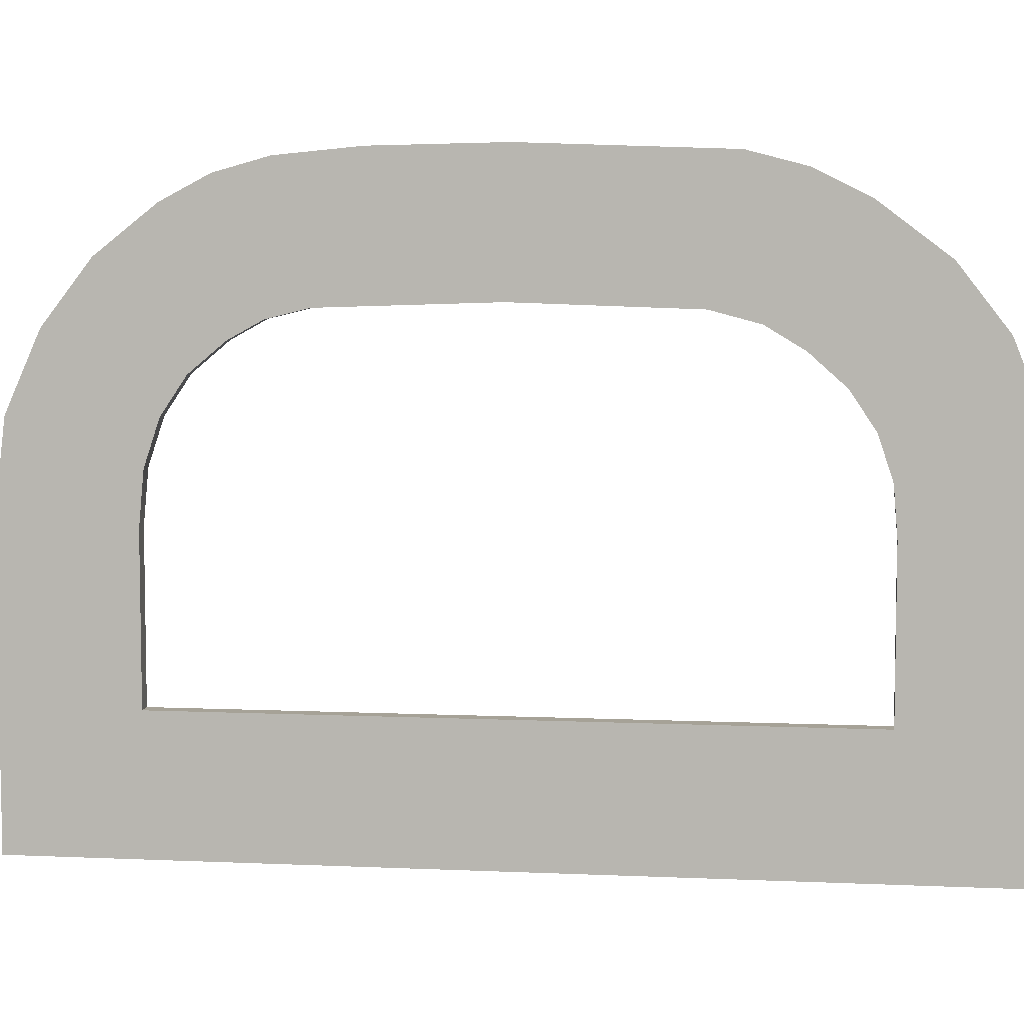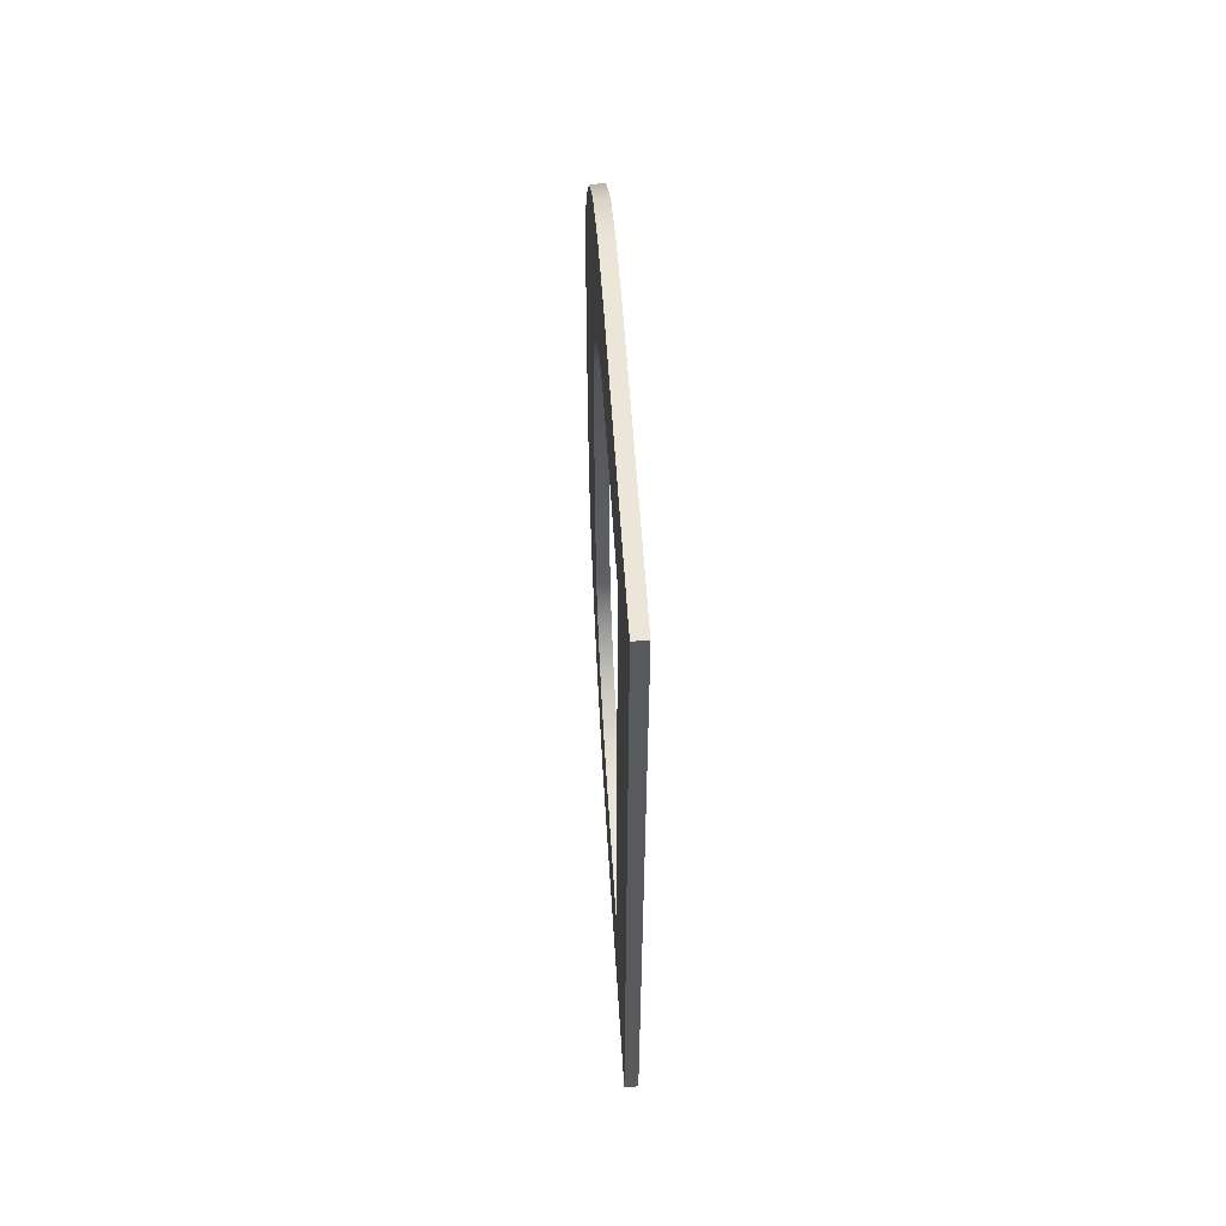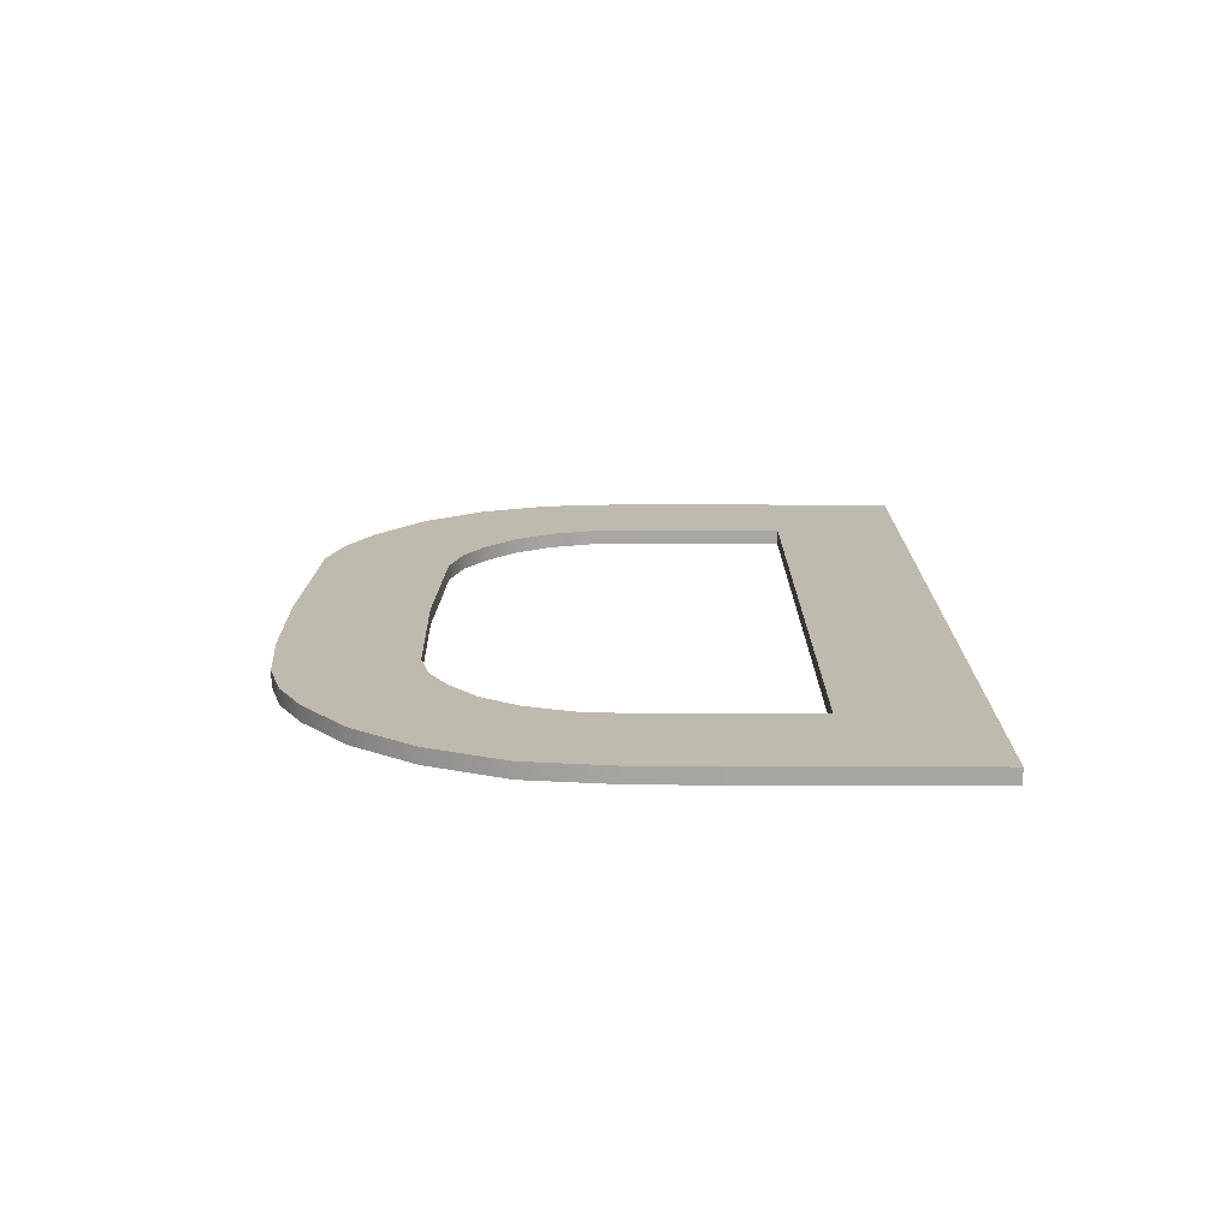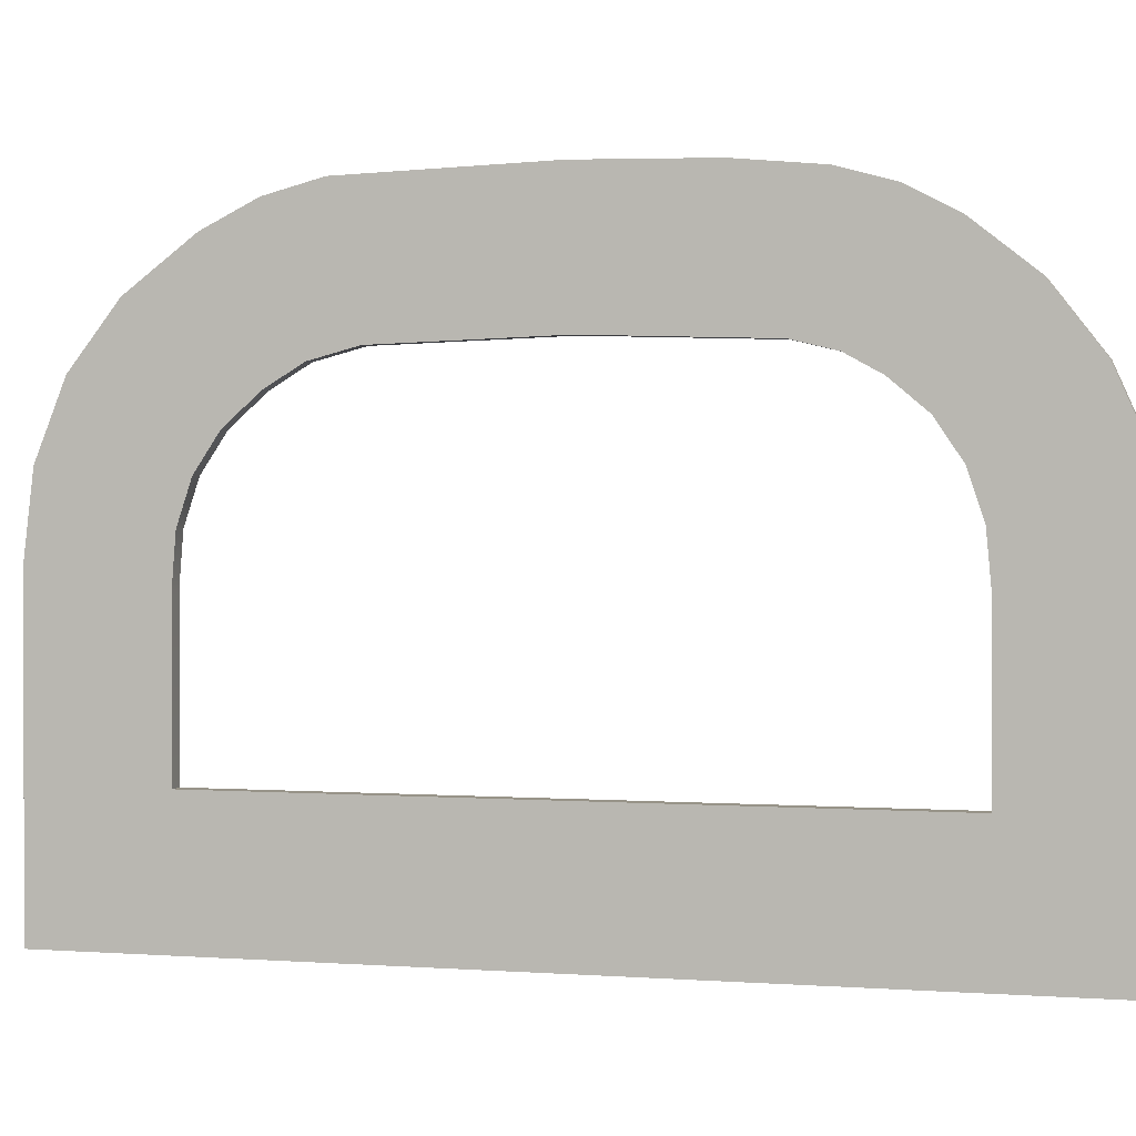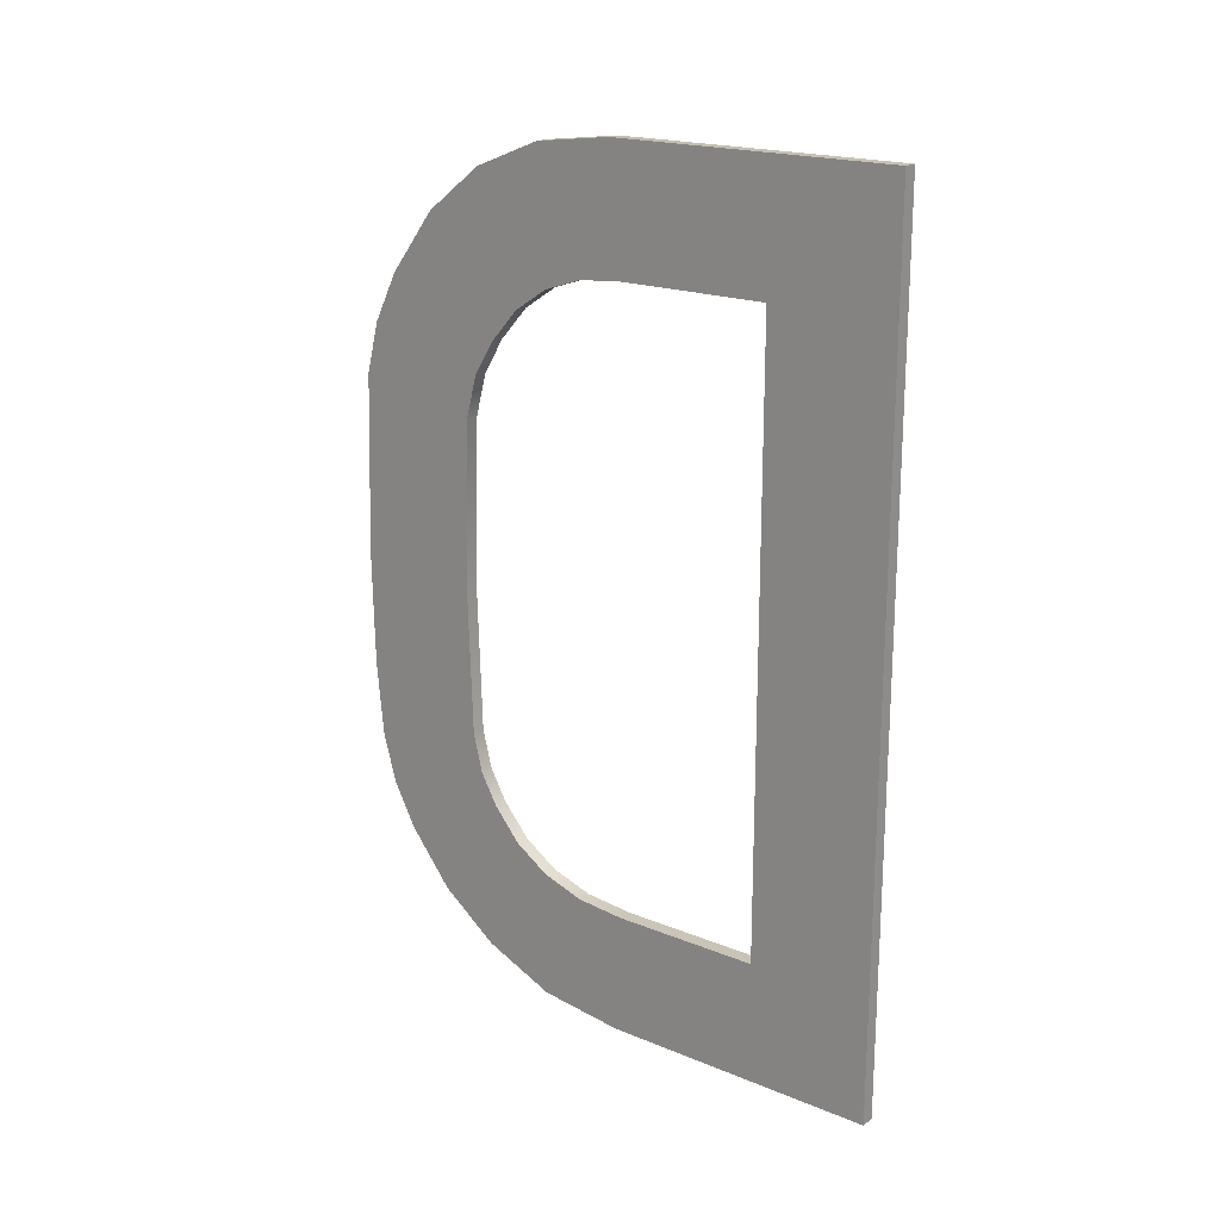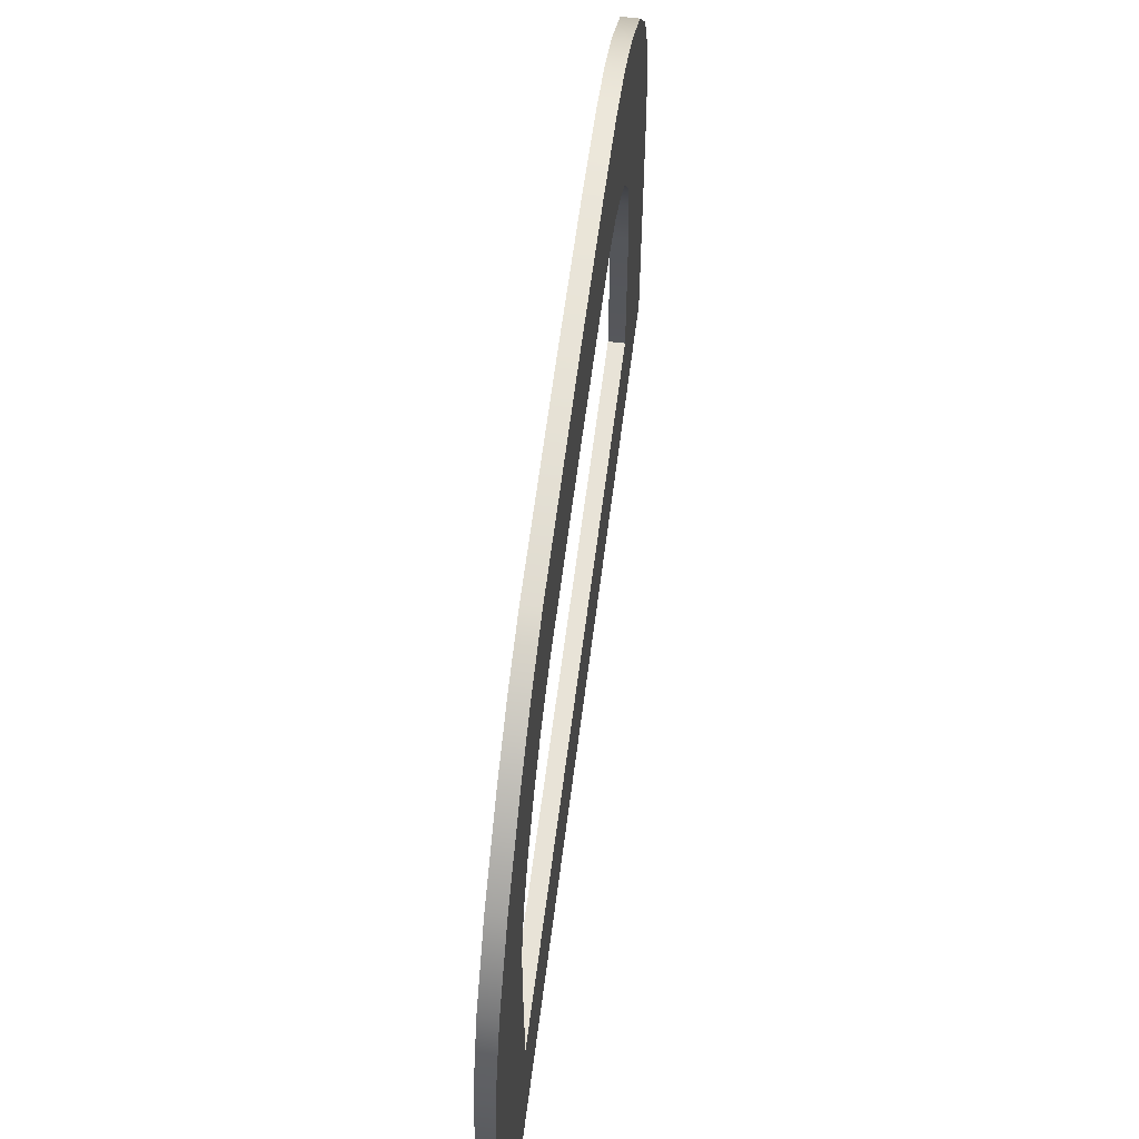
<metadata>
{"format":"obj","ext":"obj","renderer":"f3d","projection":"perspective","resolution":1024,"background":"white","views":[{"elev":6.5,"azim":97.5,"up":"+Z"},{"elev":57.7,"azim":176.4,"up":"+Y"},{"elev":-74.4,"azim":89.9,"up":"+Y"},{"elev":1.4,"azim":-74.8,"up":"+Z"},{"elev":19.3,"azim":127.5,"up":"+Y"},{"elev":61.7,"azim":-172.7,"up":"+Z"}]}
</metadata>
<code>
o D_1_001
v -91.54 22.97 -9.366
v -91.54 21.96 -9.539
v -91.54 23.14 -9.539
v -91.54 23.14 -9.139
v -91.54 22.97 -9.159
v -91.54 22.97 -9.097
v -91.54 23.13 -9.03
v -91.54 22.95 -9.042
v -91.54 22.92 -8.994
v -91.54 23.09 -8.936
v -91.54 22.87 -8.955
v -91.54 22.82 -8.926
v -91.54 23.03 -8.856
v -91.54 22.76 -8.91
v -91.54 22.54 -8.903
v -91.54 22.08 -8.854
v -91.54 22.33 -8.91
v -91.54 22.27 -8.923
v -91.54 22.02 -8.934
v -91.54 22.23 -8.947
v -91.54 22.19 -8.985
v -91.54 21.97 -9.032
v -91.54 22.15 -9.033
v -91.54 22.13 -9.091
v -91.54 21.96 -9.151
v -91.54 22.13 -9.159
v -91.54 22.13 -9.366
v -91.54 22.94 -8.791
v -91.54 22.15 -8.794
v -91.54 22.22 -8.762
v -91.54 22.87 -8.757
v -91.54 22.28 -8.743
v -91.54 22.8 -8.738
v -91.54 22.39 -8.733
v -91.54 22.55 -8.73
v -91.56 22.13 -9.366
v -91.56 23.14 -9.539
v -91.56 21.96 -9.539
v -91.56 21.96 -9.151
v -91.56 22.13 -9.159
v -91.56 22.13 -9.091
v -91.56 21.97 -9.032
v -91.56 22.15 -9.033
v -91.56 22.19 -8.985
v -91.56 22.02 -8.934
v -91.56 22.23 -8.947
v -91.56 22.27 -8.923
v -91.56 22.08 -8.854
v -91.56 22.33 -8.91
v -91.56 22.54 -8.903
v -91.56 23.03 -8.856
v -91.56 22.94 -8.791
v -91.56 22.15 -8.794
v -91.56 22.22 -8.762
v -91.56 22.87 -8.757
v -91.56 22.28 -8.743
v -91.56 22.8 -8.738
v -91.56 22.39 -8.733
v -91.56 22.55 -8.73
v -91.56 22.76 -8.91
v -91.56 22.82 -8.926
v -91.56 23.09 -8.936
v -91.56 22.87 -8.955
v -91.56 22.92 -8.994
v -91.56 23.13 -9.03
v -91.56 22.95 -9.042
v -91.56 22.97 -9.097
v -91.56 23.14 -9.139
v -91.56 22.97 -9.159
v -91.56 22.97 -9.366
f 1 2 3 4
f 5 1 4 6
f 6 4 7 8
f 9 8 7 10
f 11 9 10 12
f 12 10 13 14
f 15 14 13 16
f 17 15 16 18
f 18 16 19 20
f 21 20 19 22
f 23 21 22 24
f 24 22 25 26
f 27 26 25 2
f 27 2 1
f 16 13 28 29
f 30 29 28 31
f 32 30 31 33
f 34 32 33 35
f 36 37 38 39
f 40 36 39 41
f 41 39 42 43
f 44 43 42 45
f 46 44 45 47
f 47 45 48 49
f 50 49 48 51
f 52 51 48 53
f 52 53 54 55
f 55 54 56 57
f 57 56 58 59
f 60 50 51 61
f 61 51 62 63
f 64 63 62 65
f 66 64 65 67
f 67 65 68 69
f 70 69 68 37
f 70 37 36
f 2 25 39 38
f 2 38 37 3
f 4 3 37 68
f 7 4 68 65
f 10 7 65 62
f 13 10 62 51
f 52 28 13 51
f 55 31 28 52
f 57 33 31 55
f 59 35 33 57
f 58 34 35 59
f 56 32 34 58
f 54 30 32 56
f 53 29 30 54
f 48 16 29 53
f 19 16 48 45
f 22 19 45 42
f 25 22 42 39
f 1 5 69 70
f 36 27 1 70
f 26 27 36 40
f 24 26 40 41
f 23 24 41 43
f 21 23 43 44
f 21 44 46 20
f 20 46 47 18
f 18 47 49 17
f 17 49 50 15
f 15 50 60 14
f 14 60 61 12
f 12 61 63 11
f 11 63 64 9
f 8 9 64 66
f 6 8 66 67
f 5 6 67 69

</code>
